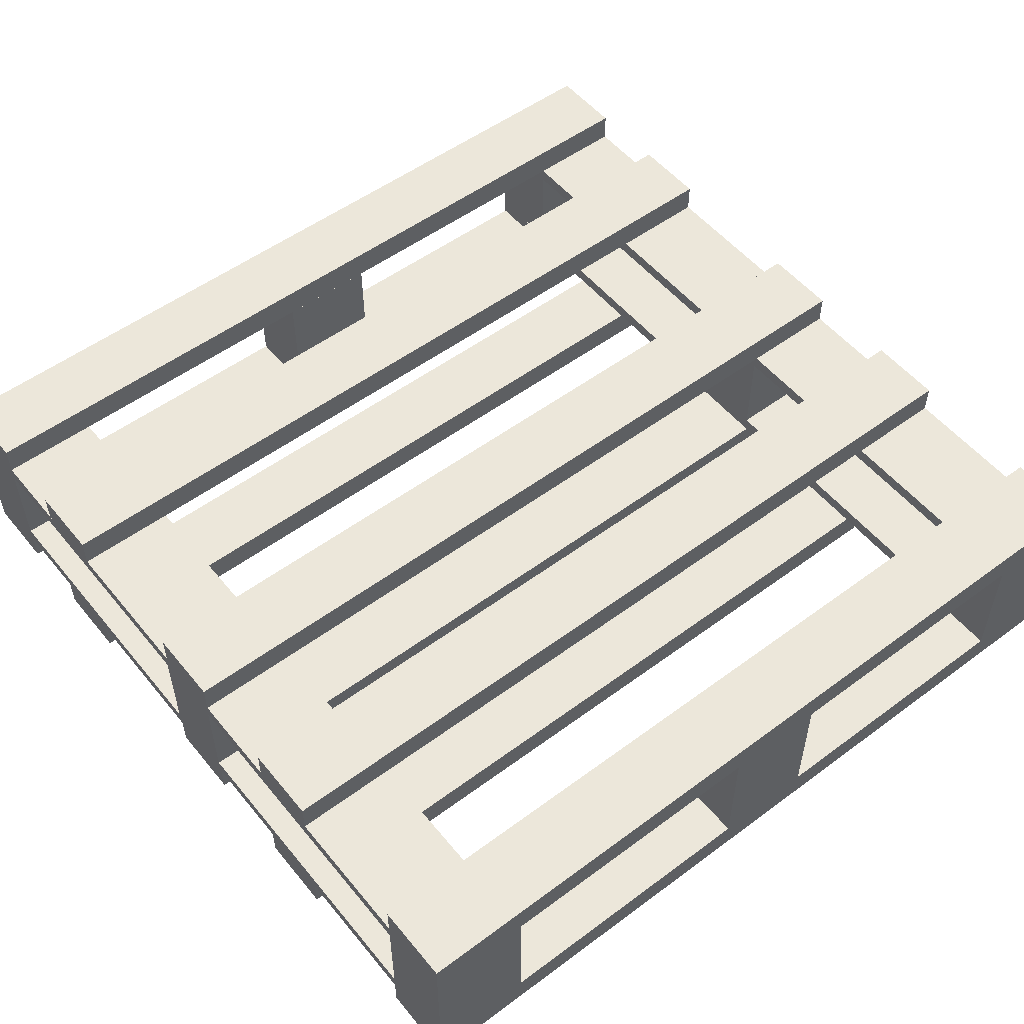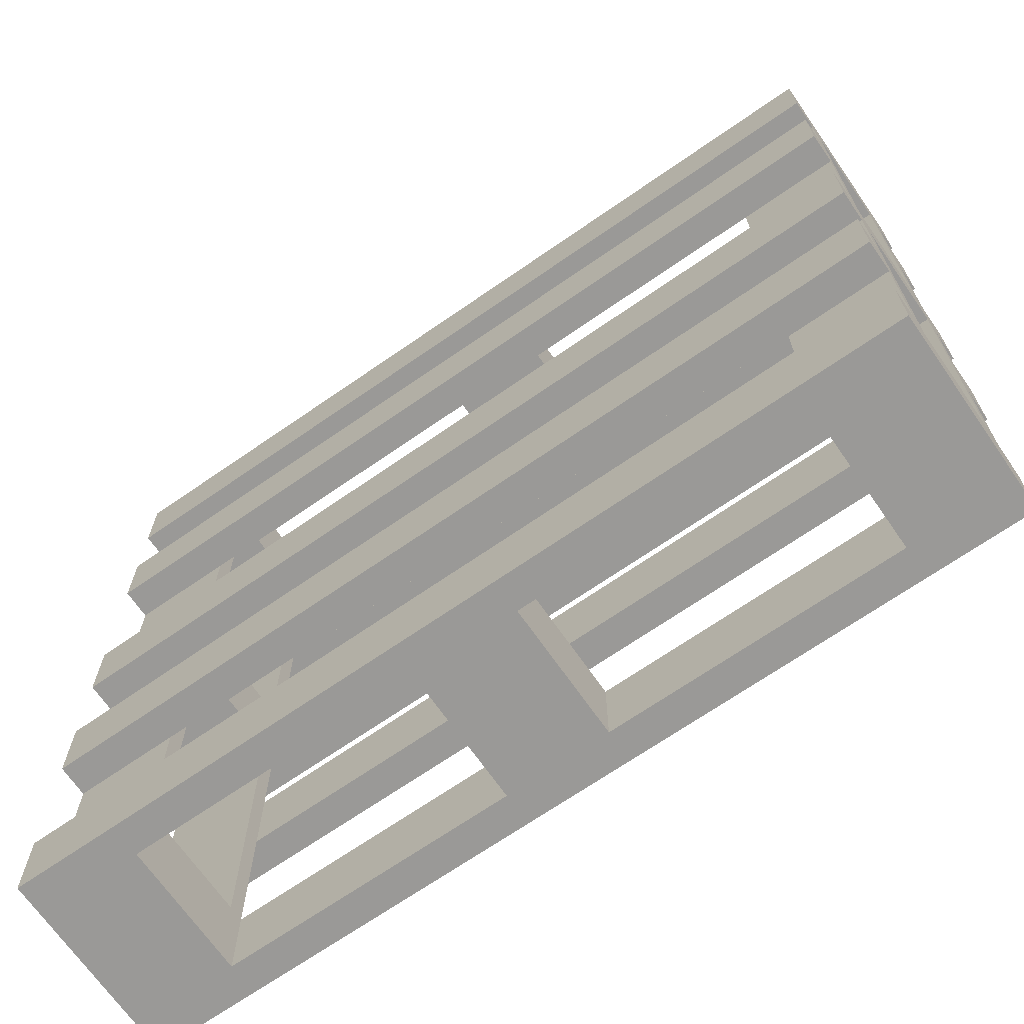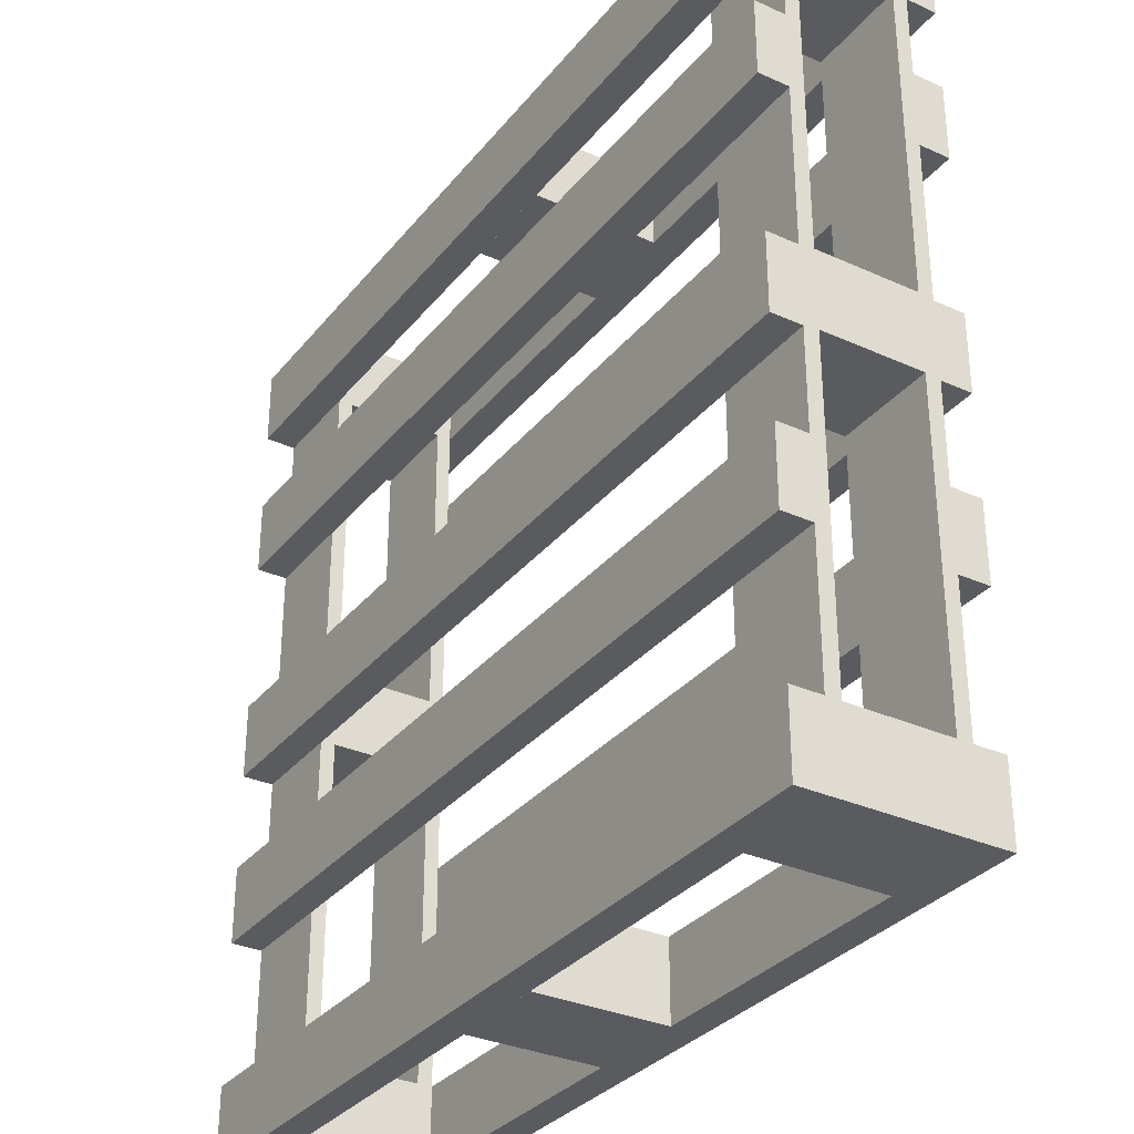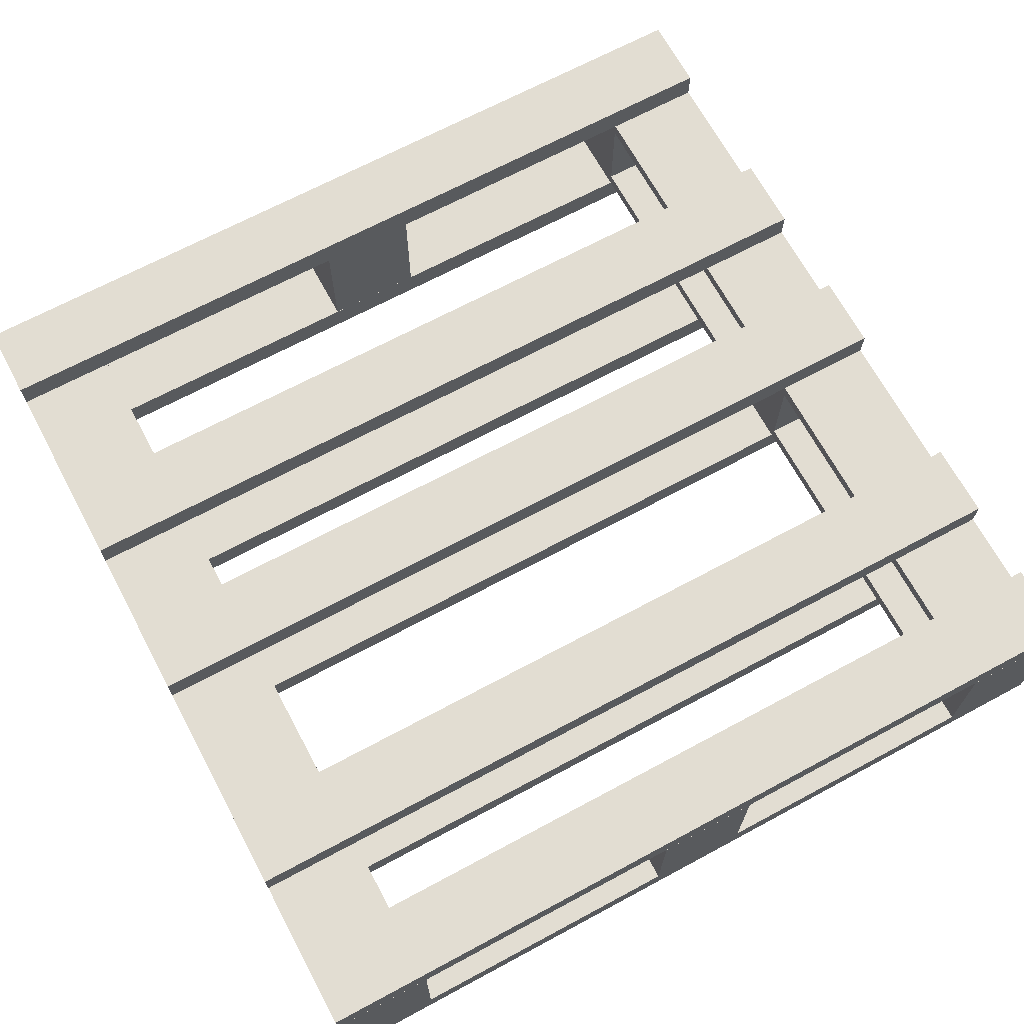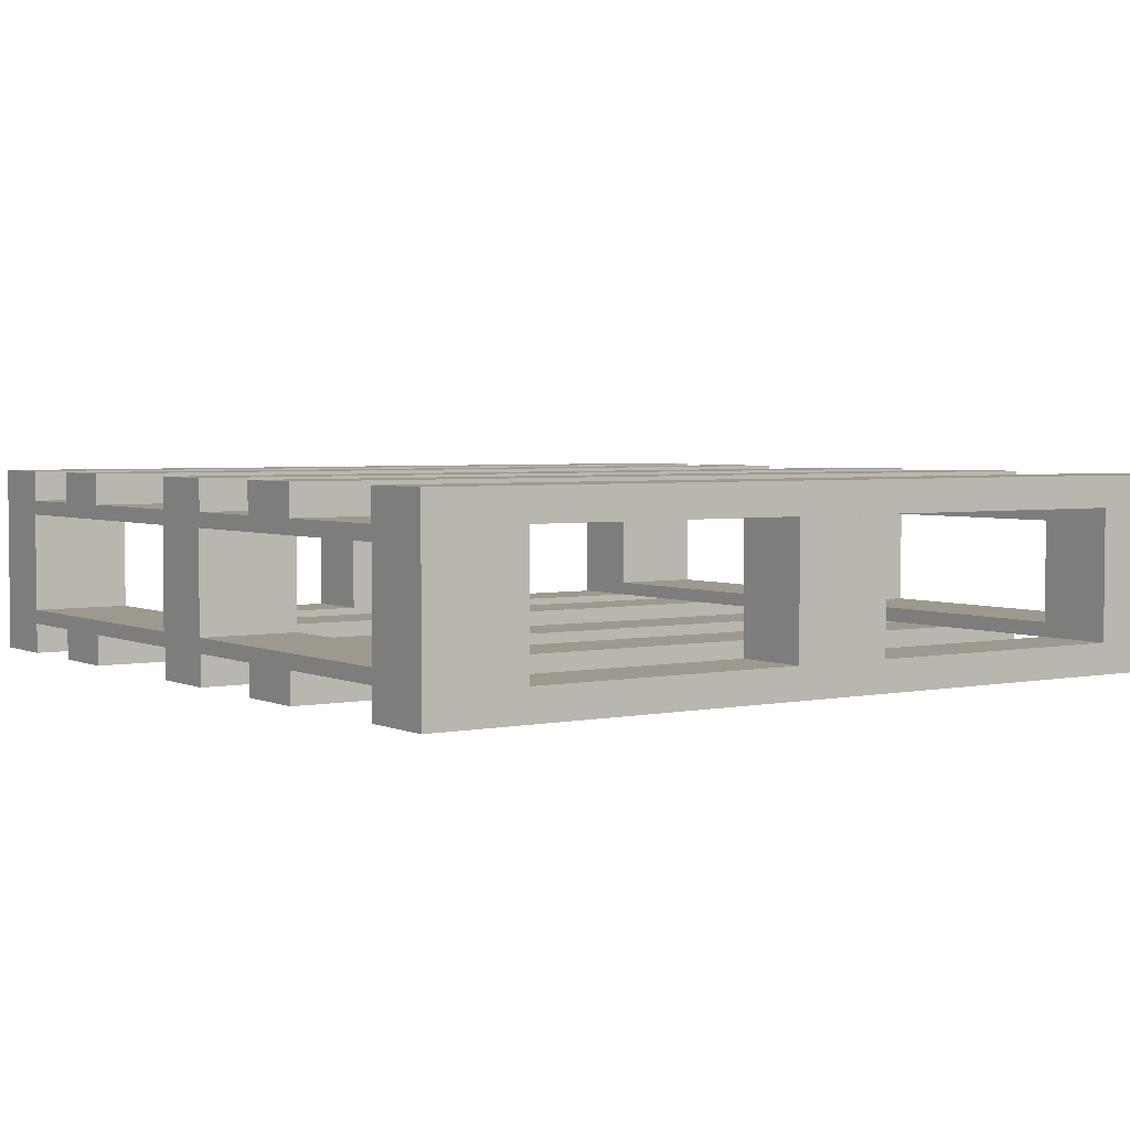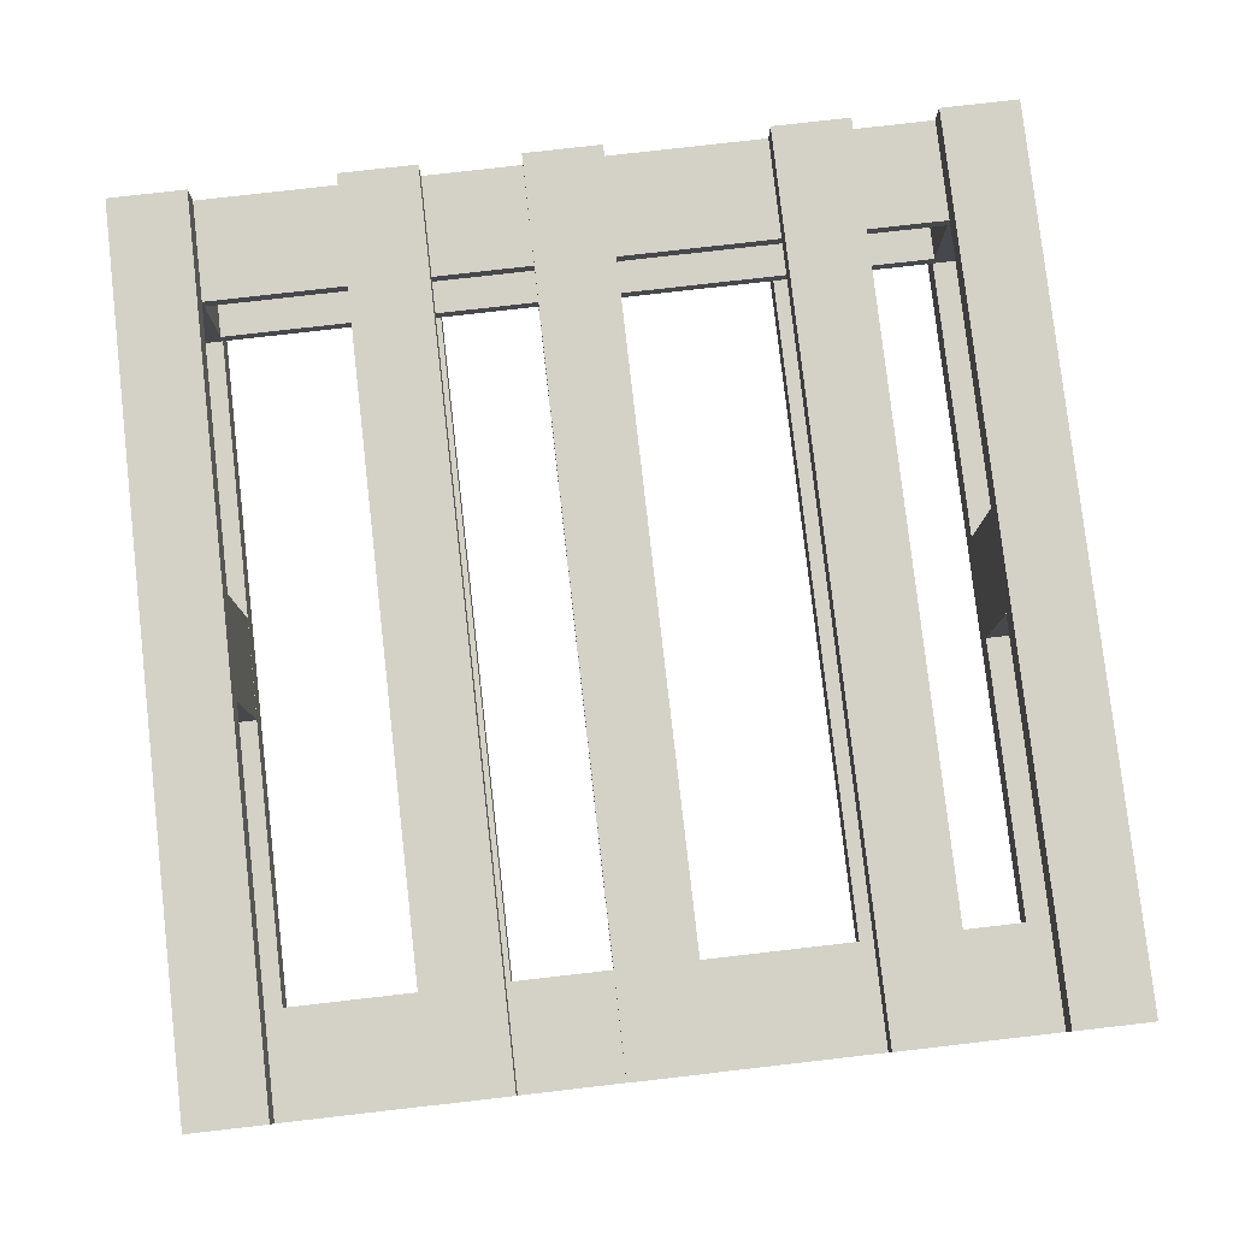
<metadata>
{"format":"obj","ext":"obj","renderer":"f3d","projection":"perspective","resolution":1024,"background":"white","views":[{"elev":53.3,"azim":141.6,"up":"+Y"},{"elev":-69.0,"azim":-145.2,"up":"+Z"},{"elev":-32.2,"azim":-122.2,"up":"+Z"},{"elev":68.2,"azim":-28.3,"up":"+Y"},{"elev":3.4,"azim":145.5,"up":"+Y"},{"elev":79.8,"azim":-96.5,"up":"+Y"}]}
</metadata>
<code>
v 0.1492 0.05822 -0.07437
v 0.1492 0.05822 -0.04781
v 0.1492 0.05822 -0.01417
v 0.1492 0.05822 0.01231
v 0.1492 0.05822 0.06696
v 0.1492 0.05822 0.09345
v -0.1488 0.05822 -0.07437
v -0.1488 0.05822 -0.04781
v -0.1488 0.05822 -0.01417
v -0.1488 0.05822 0.01231
v -0.1488 0.05822 0.06696
v -0.1488 0.05822 0.09345
v 0.1492 0.06891 -0.07437
v 0.1492 0.06891 -0.04781
v 0.1492 0.06891 -0.01417
v 0.1492 0.06891 0.01231
v 0.1492 0.06891 0.06696
v 0.1492 0.06891 0.09345
v -0.1488 0.06891 -0.07437
v -0.1488 0.06891 -0.04781
v -0.1488 0.06891 -0.01417
v -0.1488 0.06891 0.01231
v -0.1488 0.06891 0.06696
v -0.1488 0.06891 0.09345
v -0.1488 0.01346 0.09345
v -0.1488 0.01346 0.06696
v -0.1488 0.01346 0.01231
v -0.1488 0.01346 -0.01417
v -0.1488 0.01346 -0.04781
v -0.1488 0.01346 -0.07437
v 0.1492 0.01346 0.09345
v 0.1492 0.01346 0.06696
v 0.1492 0.01346 0.01231
v 0.1492 0.01346 -0.01417
v 0.1492 0.01346 -0.04781
v 0.1492 0.01346 -0.07437
v -0.1488 0.002777 0.09345
v -0.1488 0.002777 0.06696
v -0.1488 0.002777 0.01231
v -0.1488 0.002777 -0.01417
v -0.1488 0.002777 -0.04781
v -0.1488 0.002777 -0.07437
v 0.1492 0.002777 0.09345
v 0.1492 0.002777 0.06696
v 0.1492 0.002777 0.01231
v 0.1492 0.002777 -0.01417
v 0.1492 0.002777 -0.04781
v 0.1492 0.002777 -0.07437
v 0.1492 0.002777 -0.1126
v 0.1492 0.002777 -0.08599
v 0.1492 0.002777 -0.03404
v 0.1492 0.002777 -0.007559
v 0.1492 0.002777 0.04443
v 0.1492 0.002777 0.07092
v -0.1488 0.002777 -0.1126
v -0.1488 0.002777 -0.08599
v -0.1488 0.002777 -0.03404
v -0.1488 0.002777 -0.007559
v -0.1488 0.002777 0.04443
v -0.1488 0.002777 0.07092
v 0.1492 0.01346 -0.1126
v 0.1492 0.01346 -0.08599
v 0.1492 0.01346 -0.03404
v 0.1492 0.01346 -0.007559
v 0.1492 0.01346 0.04443
v 0.1492 0.01346 0.07092
v -0.1488 0.01346 -0.1126
v -0.1488 0.01346 -0.08599
v -0.1488 0.01346 -0.03404
v -0.1488 0.01346 -0.007559
v -0.1488 0.01346 0.04443
v -0.1488 0.01346 0.07092
v -0.1488 0.06891 0.07092
v -0.1488 0.06891 0.04443
v -0.1488 0.06891 -0.007559
v -0.1488 0.06891 -0.03404
v -0.1488 0.06891 -0.08599
v -0.1488 0.06891 -0.1126
v 0.1492 0.06891 0.07092
v 0.1492 0.06891 0.04443
v 0.1492 0.06891 -0.007559
v 0.1492 0.06891 -0.03404
v 0.1492 0.06891 -0.08599
v 0.1492 0.06891 -0.1126
v -0.1488 0.05822 0.07092
v -0.1488 0.05822 0.04443
v -0.1488 0.05822 -0.007559
v -0.1488 0.05822 -0.03404
v -0.1488 0.05822 -0.08599
v -0.1488 0.05822 -0.1126
v 0.1492 0.05822 0.07092
v 0.1492 0.05822 0.04443
v 0.1492 0.05822 -0.007559
v 0.1492 0.05822 -0.03404
v 0.1492 0.05822 -0.08599
v 0.1492 0.05822 -0.1126
v 0.1145 0.0185 0.1487
v 0.1145 0.0185 -0.1493
v 0.1145 0.01346 0.1487
v 0.1145 0.01346 -0.1493
v 0.1492 0.0185 0.1487
v 0.1492 0.0185 -0.1493
v 0.1492 0.01346 0.1487
v 0.1492 0.01346 -0.1493
v 0.1145 0.05318 0.1222
v 0.1145 0.0185 0.1222
v 0.1145 0.0185 0.1487
v 0.1145 0.05318 0.1487
v 0.1492 0.05318 0.1222
v 0.1492 0.0185 0.1222
v 0.1492 0.0185 0.1487
v 0.1492 0.05318 0.1487
v 0.1492 0.002777 0.1222
v 0.1492 0.002777 0.1487
v -0.1488 0.002777 0.1222
v -0.1488 0.002777 0.1487
v 0.1492 0.01346 0.1222
v 0.1492 0.01346 0.1487
v -0.1488 0.01346 0.1222
v -0.1488 0.01346 0.1487
v -0.1488 0.06891 0.1222
v -0.1488 0.05822 0.1487
v -0.1488 0.05822 0.1222
v 0.1492 0.05822 -0.1493
v 0.1492 0.05822 -0.1227
v -0.1488 0.05822 -0.1493
v -0.1488 0.05822 -0.1227
v 0.1492 0.06891 -0.1493
v 0.1492 0.06891 -0.1227
v -0.1488 0.06891 -0.1493
v -0.1488 0.06891 -0.1227
v -0.1488 0.01346 -0.1227
v -0.1488 0.01346 -0.1493
v 0.1492 0.01346 -0.1227
v 0.1492 0.01346 -0.1493
v -0.1488 0.002777 -0.1227
v -0.1488 0.002777 -0.1493
v 0.1492 0.002777 -0.1227
v 0.1492 0.002777 -0.1493
v 0.1492 0.05822 -0.1493
v 0.1145 0.05318 -0.1493
v 0.1145 0.05822 0.1487
v 0.1492 0.05318 0.1487
v 0.1492 0.05822 0.1487
v 0.1145 0.05318 0.1487
v 0.1492 0.05318 0.01303
v 0.1492 0.0185 0.01303
v 0.1492 0.0185 -0.01351
v 0.1492 0.05318 -0.01351
v 0.1145 0.05318 0.01303
v 0.1145 0.0185 0.01303
v 0.1145 0.0185 -0.01351
v 0.1145 0.05318 -0.01351
v 0.1492 0.05318 -0.1493
v 0.1145 0.05822 -0.1493
v 0.1492 0.05318 -0.1228
v 0.1492 0.0185 -0.1228
v 0.1492 0.0185 -0.1493
v 0.1492 0.05318 -0.1493
v 0.1145 0.05318 -0.1228
v 0.1145 0.0185 -0.1228
v 0.1145 0.0185 -0.1493
v 0.1145 0.05318 -0.1493
v -0.1488 0.05318 -0.1493
v -0.1488 0.0185 -0.1493
v -0.1488 0.0185 -0.1228
v -0.1488 0.05318 -0.1228
v -0.1141 0.05318 -0.1493
v -0.1141 0.0185 -0.1493
v -0.1141 0.0185 -0.1228
v -0.1141 0.05318 -0.1228
v -0.1488 0.05822 -0.1493
v -0.1141 0.05318 -0.1493
v -0.1488 0.05318 -0.01351
v -0.1488 0.0185 -0.01351
v -0.1488 0.0185 0.01303
v -0.1488 0.05318 0.01303
v -0.1141 0.05318 -0.01351
v -0.1141 0.0185 -0.01351
v -0.1141 0.0185 0.01303
v -0.1141 0.05318 0.01303
v -0.1488 0.05318 0.1487
v -0.1141 0.05822 0.1487
v -0.1141 0.05318 0.1487
v -0.1488 0.05822 0.1487
v -0.1488 0.05318 -0.1493
v -0.1141 0.05822 -0.1493
v -0.1141 0.05318 0.1487
v -0.1141 0.0185 0.1487
v -0.1141 0.0185 0.1222
v -0.1141 0.05318 0.1222
v -0.1488 0.05318 0.1487
v -0.1488 0.0185 0.1487
v -0.1488 0.0185 0.1222
v -0.1488 0.05318 0.1222
v -0.1141 0.01346 -0.1493
v -0.1141 0.01346 0.1487
v -0.1141 0.0185 -0.1493
v -0.1141 0.0185 0.1487
v -0.1488 0.01346 -0.1493
v -0.1488 0.01346 0.1487
v -0.1488 0.0185 -0.1493
v -0.1488 0.0185 0.1487
v -0.01713 0.05822 0.1222
v -0.01713 0.01346 0.1222
v -0.01713 0.01346 0.1487
v -0.01713 0.05822 0.1487
v 0.01753 0.05822 0.1222
v 0.01753 0.01346 0.1222
v 0.01753 0.01346 0.1487
v 0.01753 0.05822 0.1487
v -0.1488 0.06891 0.1487
v 0.1492 0.05822 0.1222
v 0.01753 0.05822 -0.1228
v 0.01753 0.01346 -0.1228
v 0.01753 0.01346 -0.1493
v 0.01753 0.05822 -0.1493
v -0.01713 0.05822 -0.1228
v -0.01713 0.01346 -0.1228
v -0.01713 0.01346 -0.1493
v -0.01713 0.05822 -0.1493
v 0.1492 0.05822 0.1487
v 0.1492 0.06891 0.1222
v 0.1492 0.06891 0.1487
f 222 122 123
f 222 123 213
f 212 224 121
f 224 223 121
f 224 212 222
f 212 122 222
f 121 223 213
f 121 213 123
f 219 218 221
f 219 221 220
f 217 214 215
f 217 215 216
f 221 217 220
f 217 216 220
f 220 216 215
f 220 215 219
f 219 215 214
f 219 214 218
f 218 214 217
f 218 217 221
f 207 211 208
f 207 208 204
f 206 210 211
f 206 211 207
f 205 209 210
f 205 210 206
f 204 208 205
f 208 209 205
f 208 211 210
f 208 210 209
f 206 207 204
f 206 204 205
f 200 201 203
f 200 203 202
f 201 197 199
f 201 199 203
f 202 198 196
f 202 196 200
f 203 199 198
f 203 198 202
f 200 196 201
f 196 197 201
f 196 198 199
f 196 199 197
f 193 192 195
f 193 195 194
f 191 188 189
f 191 189 190
f 195 191 194
f 191 190 194
f 194 190 189
f 194 189 193
f 193 189 188
f 193 188 192
f 192 188 191
f 192 191 195
f 172 187 173
f 172 173 186
f 182 184 183
f 182 183 185
f 177 181 178
f 177 178 174
f 176 180 181
f 176 181 177
f 174 178 175
f 178 179 175
f 178 181 180
f 178 180 179
f 176 177 174
f 176 174 175
f 187 183 173
f 183 184 173
f 173 184 182
f 173 182 186
f 183 187 185
f 187 172 185
f 186 182 185
f 186 185 172
f 167 171 168
f 167 168 164
f 166 170 171
f 166 171 167
f 165 169 170
f 165 170 166
f 164 168 165
f 168 169 165
f 168 171 170
f 168 170 169
f 166 167 164
f 166 164 165
f 161 160 163
f 161 163 162
f 159 156 157
f 159 157 158
f 163 159 162
f 159 158 162
f 162 158 157
f 162 157 161
f 161 157 156
f 161 156 160
f 160 156 159
f 160 159 163
f 141 145 142
f 141 142 155
f 144 140 142
f 140 155 142
f 154 143 145
f 154 145 141
f 140 144 154
f 144 143 154
f 151 150 153
f 151 153 152
f 149 146 147
f 149 147 148
f 153 149 152
f 149 148 152
f 151 147 146
f 151 146 150
f 150 146 149
f 150 149 153
f 145 143 144
f 145 144 142
f 155 140 154
f 155 154 141
f 139 138 137
f 138 136 137
f 133 132 134
f 133 134 135
f 135 134 138
f 135 138 139
f 137 136 132
f 137 132 133
f 138 134 132
f 138 132 136
f 139 137 133
f 139 133 135
f 124 126 130
f 124 130 128
f 125 129 131
f 125 131 127
f 126 127 131
f 126 131 130
f 128 129 125
f 128 125 124
f 130 131 129
f 130 129 128
f 124 125 127
f 124 127 126
f 223 224 222
f 223 222 213
f 123 122 212
f 123 212 121
f 115 119 113
f 119 117 113
f 114 118 120
f 114 120 116
f 115 116 120
f 115 120 119
f 117 118 114
f 117 114 113
f 119 120 118
f 119 118 117
f 113 114 115
f 114 116 115
f 108 112 109
f 108 109 105
f 107 111 112
f 107 112 108
f 106 110 111
f 106 111 107
f 105 109 106
f 109 110 106
f 109 112 111
f 109 111 110
f 107 108 105
f 107 105 106
f 104 102 101
f 104 101 103
f 100 104 99
f 104 103 99
f 97 101 102
f 97 102 98
f 98 102 104
f 98 104 100
f 99 103 101
f 99 101 97
f 100 99 97
f 100 97 98
f 48 47 42
f 47 41 42
f 46 45 39
f 46 39 40
f 44 43 38
f 43 37 38
f 30 29 35
f 30 35 36
f 28 27 33
f 28 33 34
f 26 25 31
f 26 31 32
f 36 35 47
f 36 47 48
f 34 33 45
f 34 45 46
f 32 31 43
f 32 43 44
f 42 41 29
f 42 29 30
f 40 39 27
f 40 27 28
f 38 37 25
f 38 25 26
f 43 31 25
f 43 25 37
f 45 33 27
f 45 27 39
f 47 35 29
f 47 29 41
f 38 26 44
f 26 32 44
f 46 40 28
f 46 28 34
f 48 42 30
f 48 30 36
f 1 7 19
f 1 19 13
f 3 9 21
f 3 21 15
f 11 23 5
f 23 17 5
f 2 14 20
f 2 20 8
f 4 16 22
f 4 22 10
f 6 18 24
f 6 24 12
f 11 12 24
f 11 24 23
f 9 10 22
f 9 22 21
f 7 8 20
f 7 20 19
f 17 18 6
f 17 6 5
f 15 16 4
f 15 4 3
f 2 1 13
f 2 13 14
f 23 24 18
f 23 18 17
f 21 22 16
f 21 16 15
f 19 20 14
f 19 14 13
f 5 6 11
f 6 12 11
f 3 4 9
f 4 10 9
f 1 2 8
f 1 8 7

</code>
